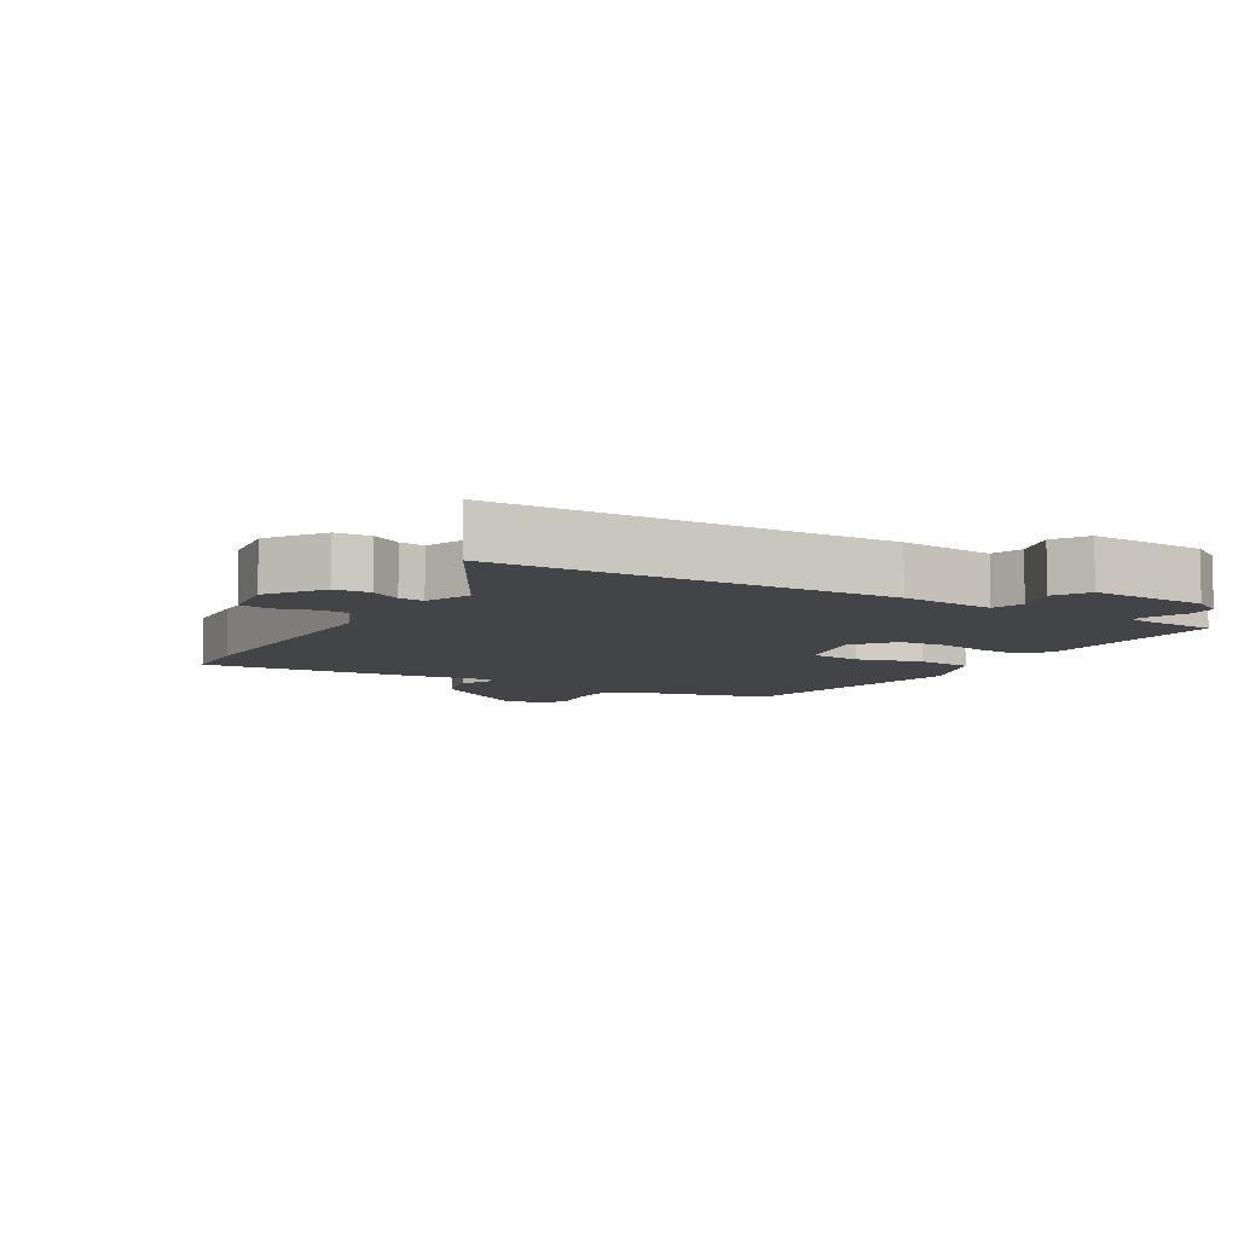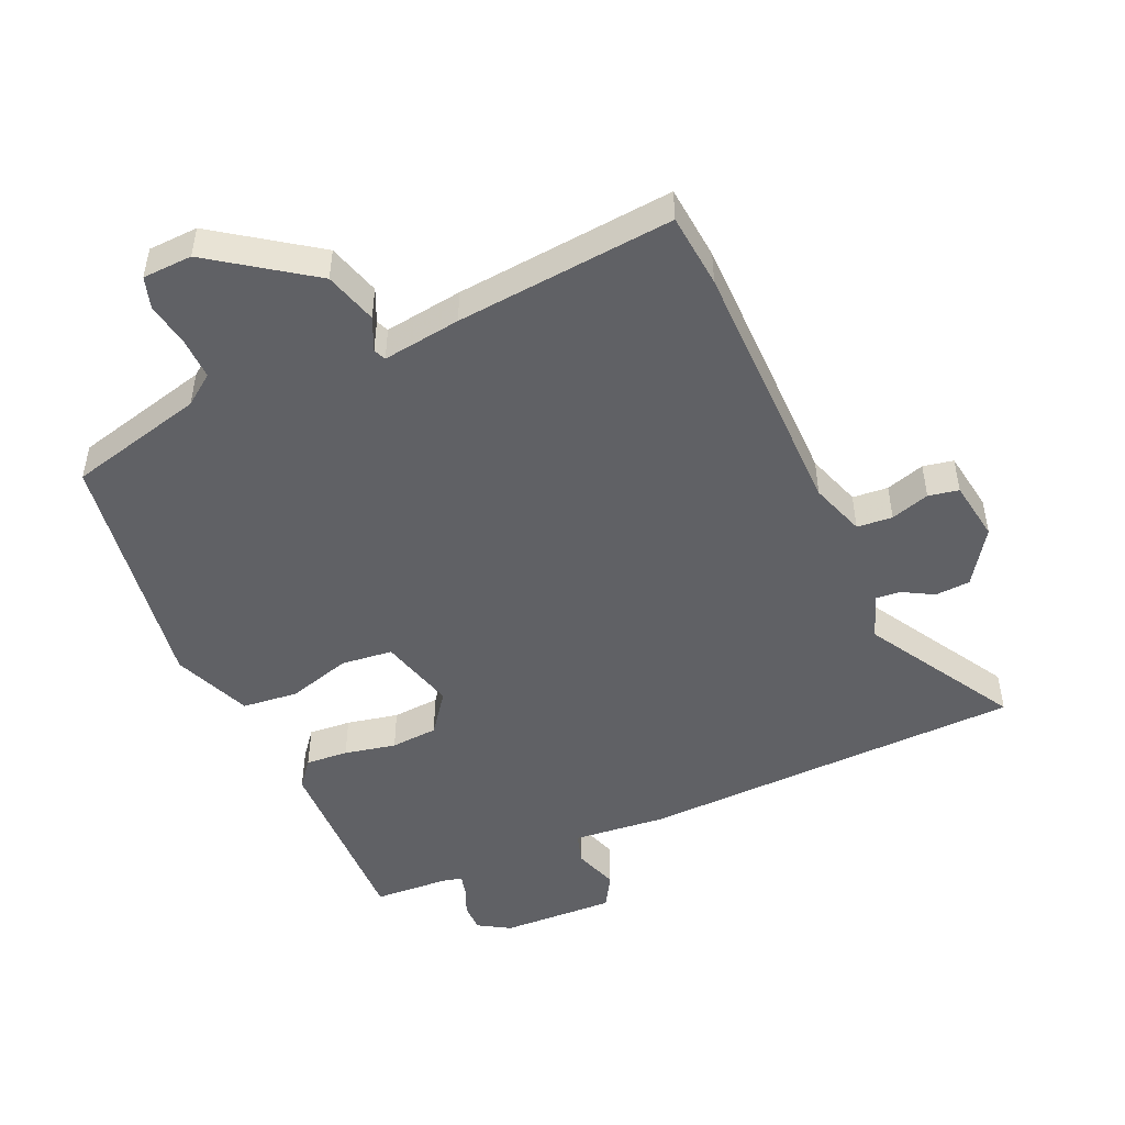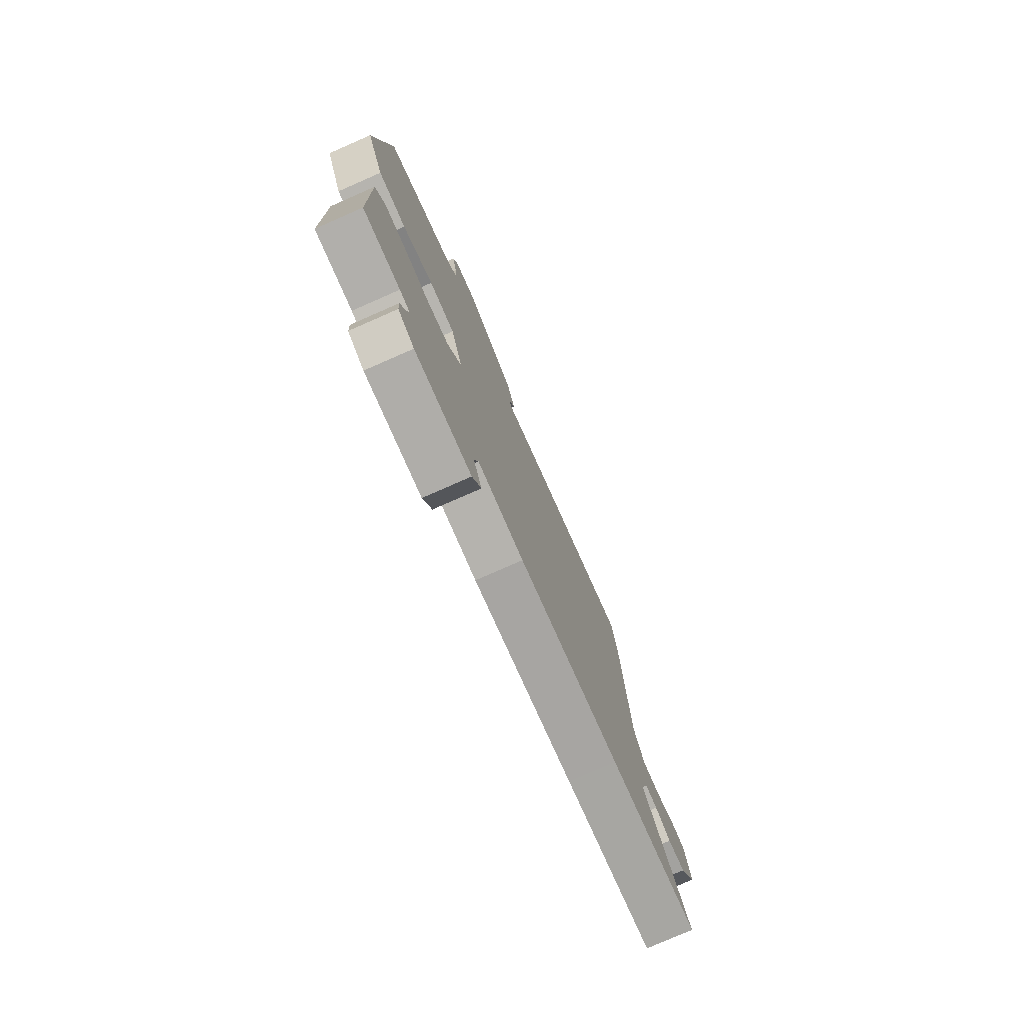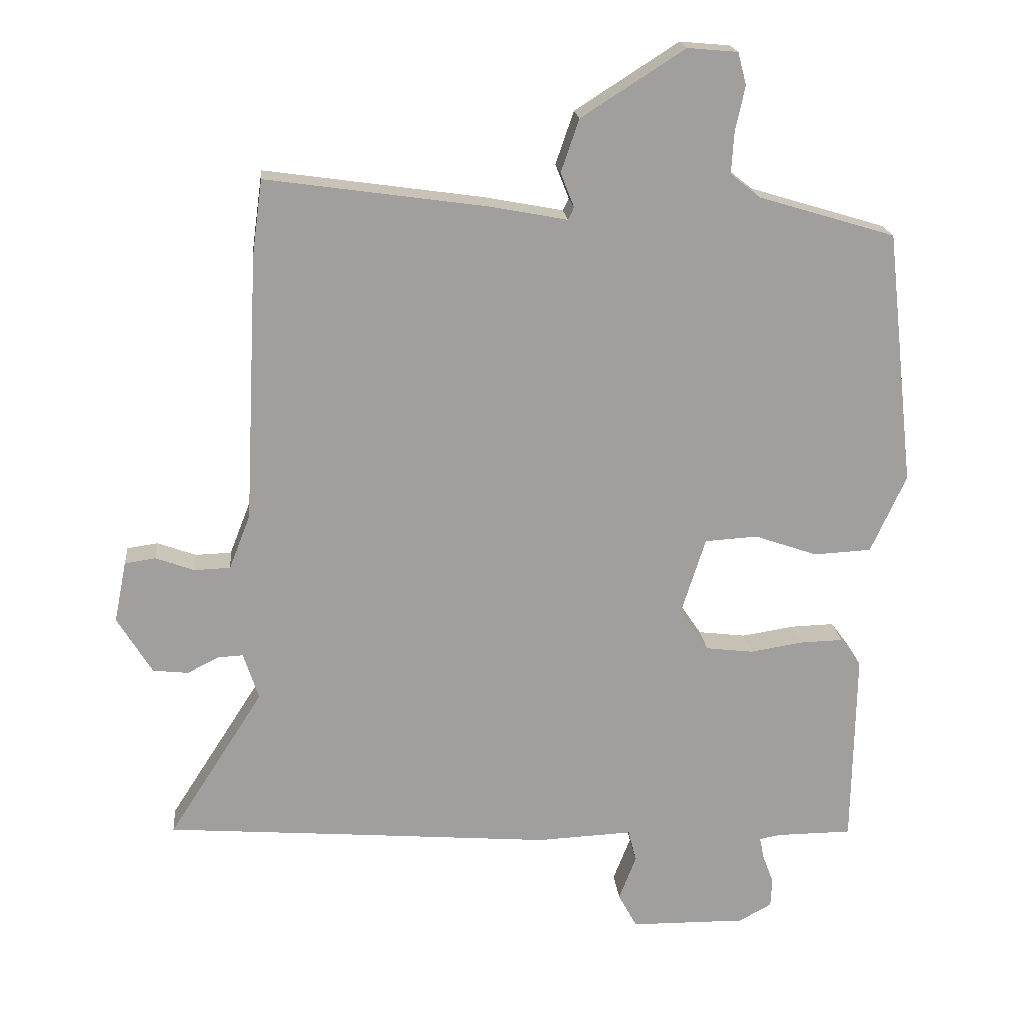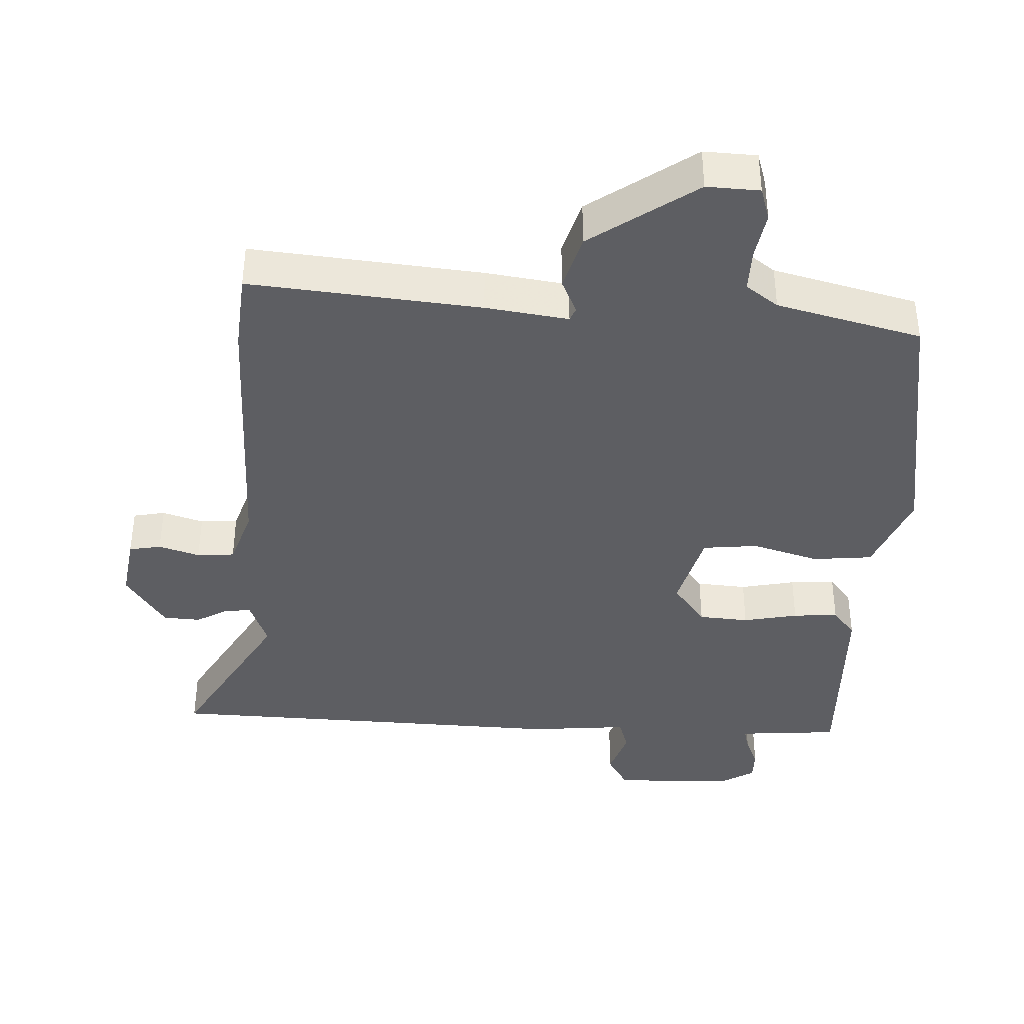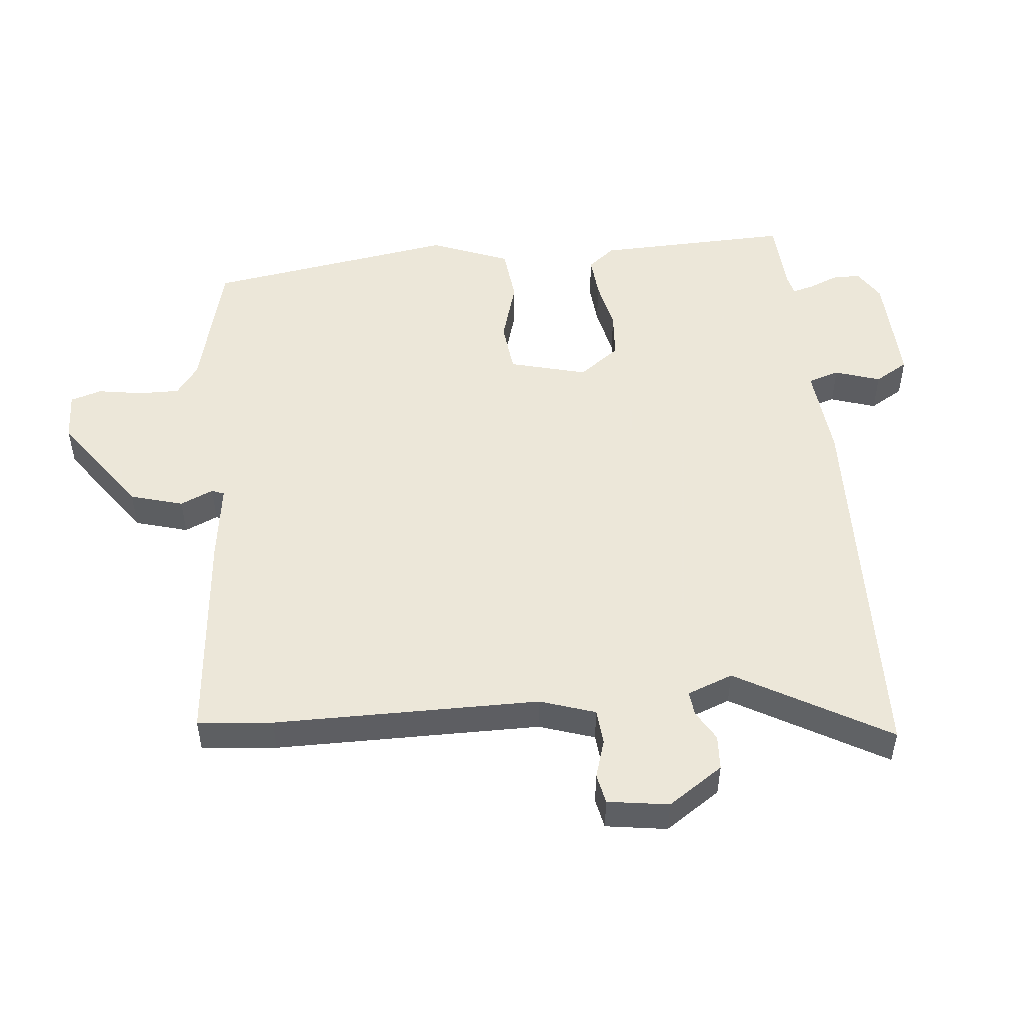
<metadata>
{"format":"obj","ext":"obj","renderer":"f3d","projection":"perspective","resolution":1024,"background":"white","views":[{"elev":-7.8,"azim":146.2,"up":"+Y"},{"elev":-48.6,"azim":21.4,"up":"+Y"},{"elev":-77.9,"azim":-66.3,"up":"+Z"},{"elev":19.1,"azim":174.6,"up":"+Z"},{"elev":50.8,"azim":-179.9,"up":"+Z"},{"elev":50.2,"azim":81.6,"up":"+Y"}]}
</metadata>
<code>
v 0.488 0.07 0.585
v 0.504 0.07 0.468
v 0.525 0.07 0.052
v 0.558 0.07 -0.033
v 0.614 0.07 -0.035
v 0.674 0.07 -0.013
v 0.722 0.07 -0.02
v 0.741 0.07 -0.115
v 0.687 0.07 -0.204
v 0.632 0.07 -0.21
v 0.583 0.07 -0.185
v 0.544 0.07 -0.183
v 0.52 0.07 -0.256
v 0.668 0.07 -0.487
v 0.386 0.07 -0.509
v 0.063 0.07 -0.535
v -0.085 0.07 -0.528
v -0.098 0.07 -0.578
v -0.071 0.07 -0.648
v -0.1 0.07 -0.702
v -0.28 0.07 -0.704
v -0.331 0.07 -0.676
v -0.333 0.07 -0.631
v -0.316 0.07 -0.585
v -0.309 0.07 -0.551
v -0.341 0.07 -0.545
v -0.459 0.07 -0.544
v -0.464 0.07 -0.238
v -0.432 0.07 -0.194
v -0.365 0.07 -0.196
v -0.283 0.07 -0.209
v -0.209 0.07 -0.2
v -0.164 0.07 -0.134
v -0.202 0.07 -0.014
v -0.284 0.07 -0.009
v -0.382 0.07 -0.043
v -0.471 0.07 -0.038
v -0.526 0.07 0.083
v -0.482 0.07 0.479
v -0.27 0.07 0.543
v -0.224 0.07 0.58
v -0.228 0.07 0.644
v -0.243 0.07 0.714
v -0.23 0.07 0.764
v -0.152 0.07 0.771
v 0.009 0.07 0.668
v 0.037 0.07 0.586
v 0.016 0.07 0.533
v 0.025 0.07 0.514
v 0.147 0.07 0.537
v 0.488 0 0.585
v 0.504 0 0.468
v 0.525 0 0.052
v 0.558 0 -0.033
v 0.614 0 -0.035
v 0.674 0 -0.013
v 0.722 0 -0.02
v 0.741 0 -0.115
v 0.687 0 -0.204
v 0.632 0 -0.21
v 0.583 0 -0.185
v 0.544 0 -0.183
v 0.52 0 -0.256
v 0.668 0 -0.487
v 0.386 0 -0.509
v 0.063 0 -0.535
v -0.085 0 -0.528
v -0.098 0 -0.578
v -0.071 0 -0.648
v -0.1 0 -0.702
v -0.28 0 -0.704
v -0.331 0 -0.676
v -0.333 0 -0.631
v -0.316 0 -0.585
v -0.309 0 -0.551
v -0.341 0 -0.545
v -0.459 0 -0.544
v -0.464 0 -0.238
v -0.432 0 -0.194
v -0.365 0 -0.196
v -0.283 0 -0.209
v -0.209 0 -0.2
v -0.164 0 -0.134
v -0.202 0 -0.014
v -0.284 0 -0.009
v -0.382 0 -0.043
v -0.471 0 -0.038
v -0.526 0 0.083
v -0.482 0 0.479
v -0.27 0 0.543
v -0.224 0 0.58
v -0.228 0 0.644
v -0.243 0 0.714
v -0.23 0 0.764
v -0.152 0 0.771
v 0.009 0 0.668
v 0.037 0 0.586
v 0.016 0 0.533
v 0.025 0 0.514
v 0.147 0 0.537
f 49 50 1 2
f 45 46 47 48
f 45 48 49
f 42 43 44 45
f 41 42 45 49
f 40 41 49
f 39 40 49
f 35 36 37 38
f 34 35 38 39
f 28 29 30 31
f 26 27 28 31
f 25 26 31 32
f 24 25 32 33
f 22 23 24
f 21 22 24 33
f 18 19 20 21
f 17 18 21 33
f 15 16 17 33
f 13 14 15 33
f 8 9 10 11
f 8 11 12
f 5 6 7 8
f 4 5 8 12
f 3 4 12 13
f 34 39 49 2
f 13 33 34
f 2 3 13 34
f 52 51 100 99
f 98 97 96 95
f 99 98 95
f 95 94 93 92
f 99 95 92 91
f 99 91 90
f 99 90 89
f 88 87 86 85
f 89 88 85 84
f 81 80 79 78
f 81 78 77 76
f 82 81 76 75
f 83 82 75 74
f 74 73 72
f 83 74 72 71
f 71 70 69 68
f 83 71 68 67
f 83 67 66 65
f 83 65 64 63
f 61 60 59 58
f 62 61 58
f 58 57 56 55
f 62 58 55 54
f 63 62 54 53
f 52 99 89 84
f 84 83 63
f 84 63 53 52
f 1 51 52 2
f 2 52 53 3
f 3 53 54 4
f 4 54 55 5
f 5 55 56 6
f 6 56 57 7
f 7 57 58 8
f 8 58 59 9
f 9 59 60 10
f 10 60 61 11
f 11 61 62 12
f 12 62 63 13
f 13 63 64 14
f 14 64 65 15
f 15 65 66 16
f 16 66 67 17
f 17 67 68 18
f 18 68 69 19
f 19 69 70 20
f 20 70 71 21
f 21 71 72 22
f 22 72 73 23
f 23 73 74 24
f 24 74 75 25
f 25 75 76 26
f 26 76 77 27
f 27 77 78 28
f 28 78 79 29
f 29 79 80 30
f 30 80 81 31
f 31 81 82 32
f 32 82 83 33
f 33 83 84 34
f 34 84 85 35
f 35 85 86 36
f 36 86 87 37
f 37 87 88 38
f 38 88 89 39
f 39 89 90 40
f 40 90 91 41
f 41 91 92 42
f 42 92 93 43
f 43 93 94 44
f 44 94 95 45
f 45 95 96 46
f 46 96 97 47
f 47 97 98 48
f 48 98 99 49
f 49 99 100 50
f 50 100 51 1

</code>
